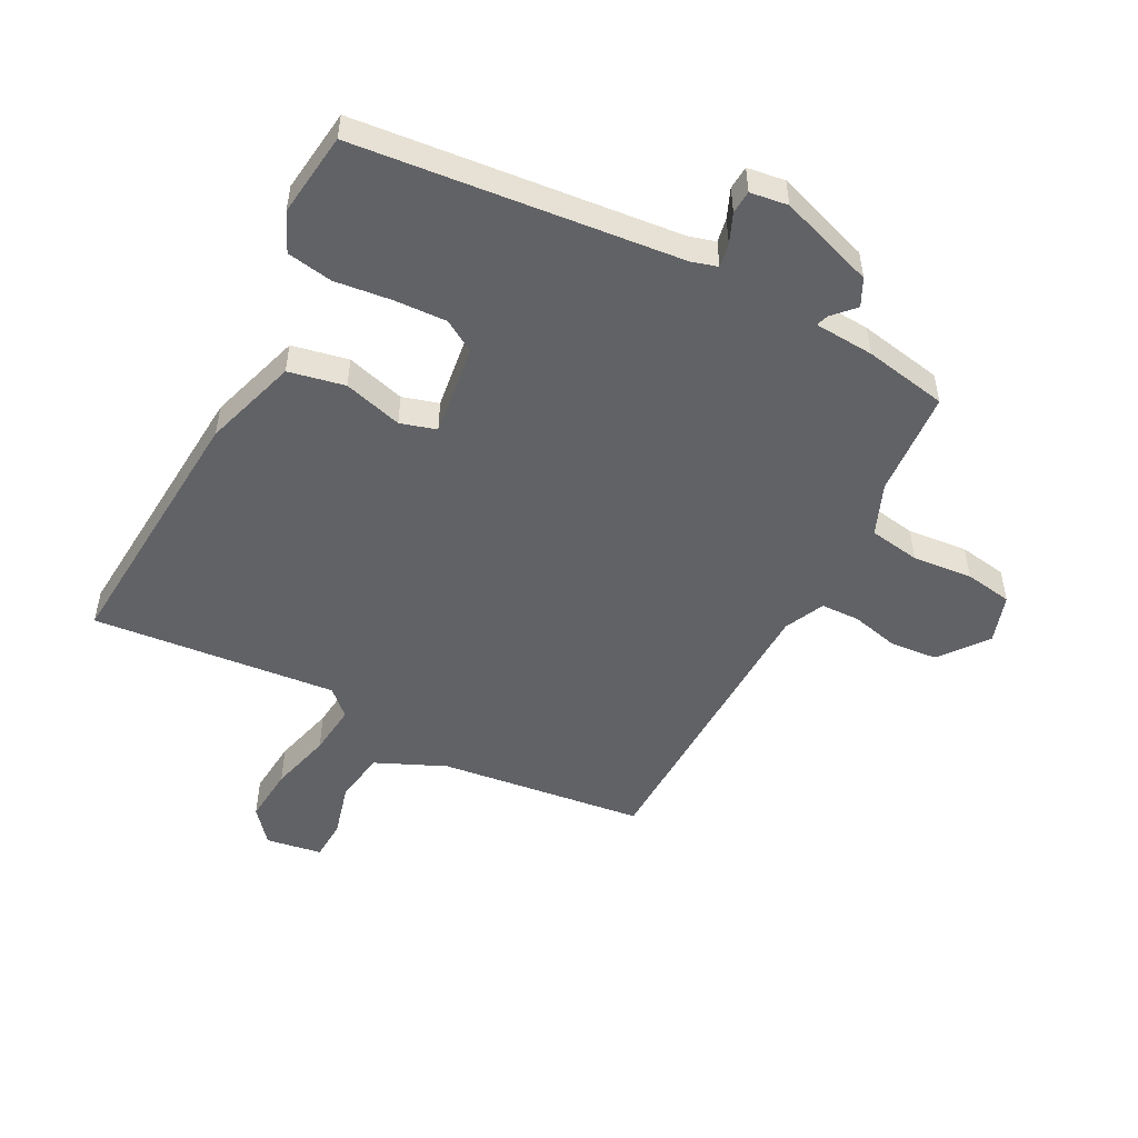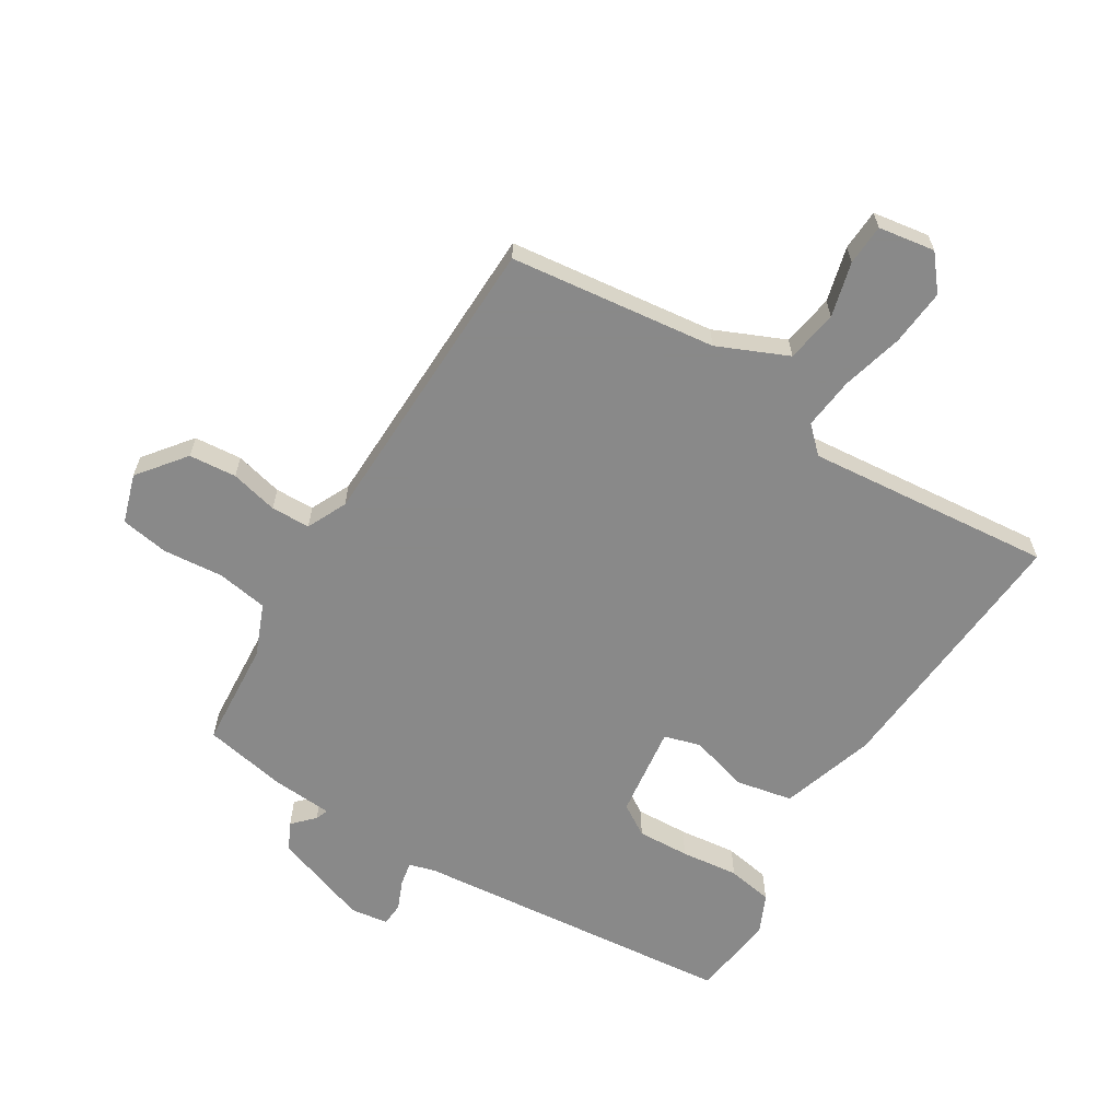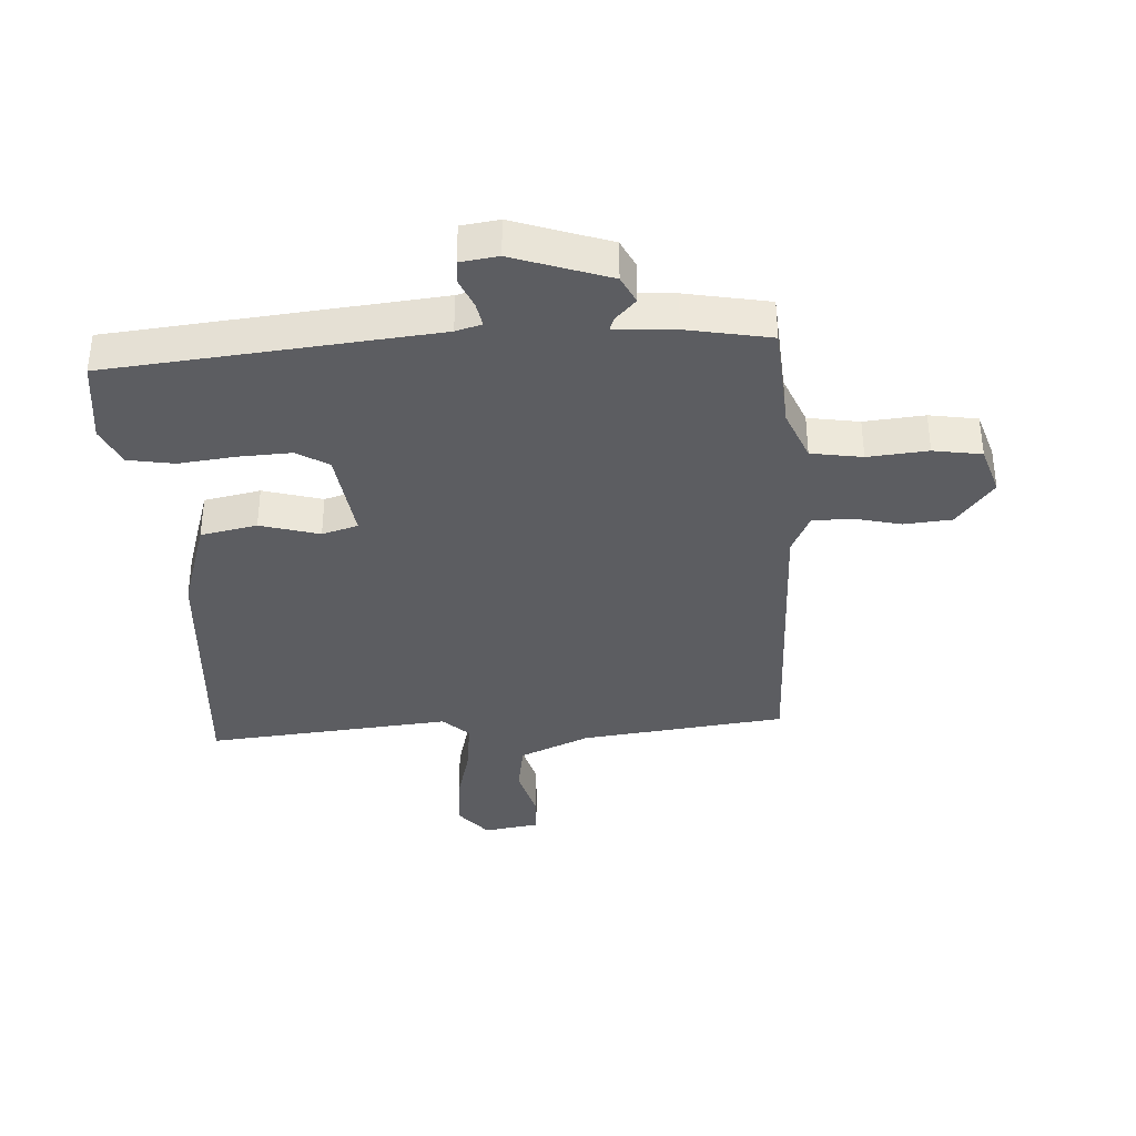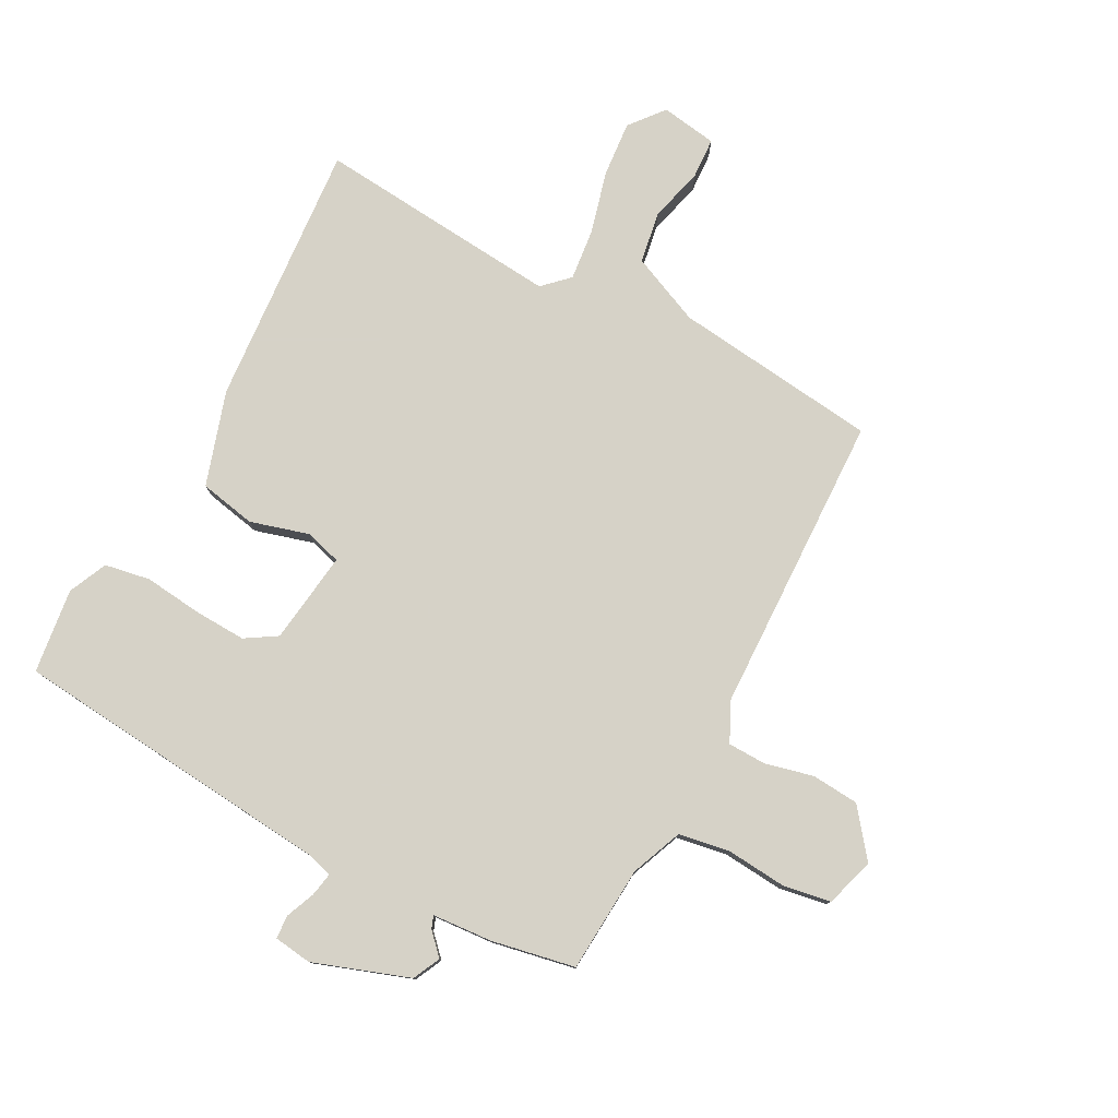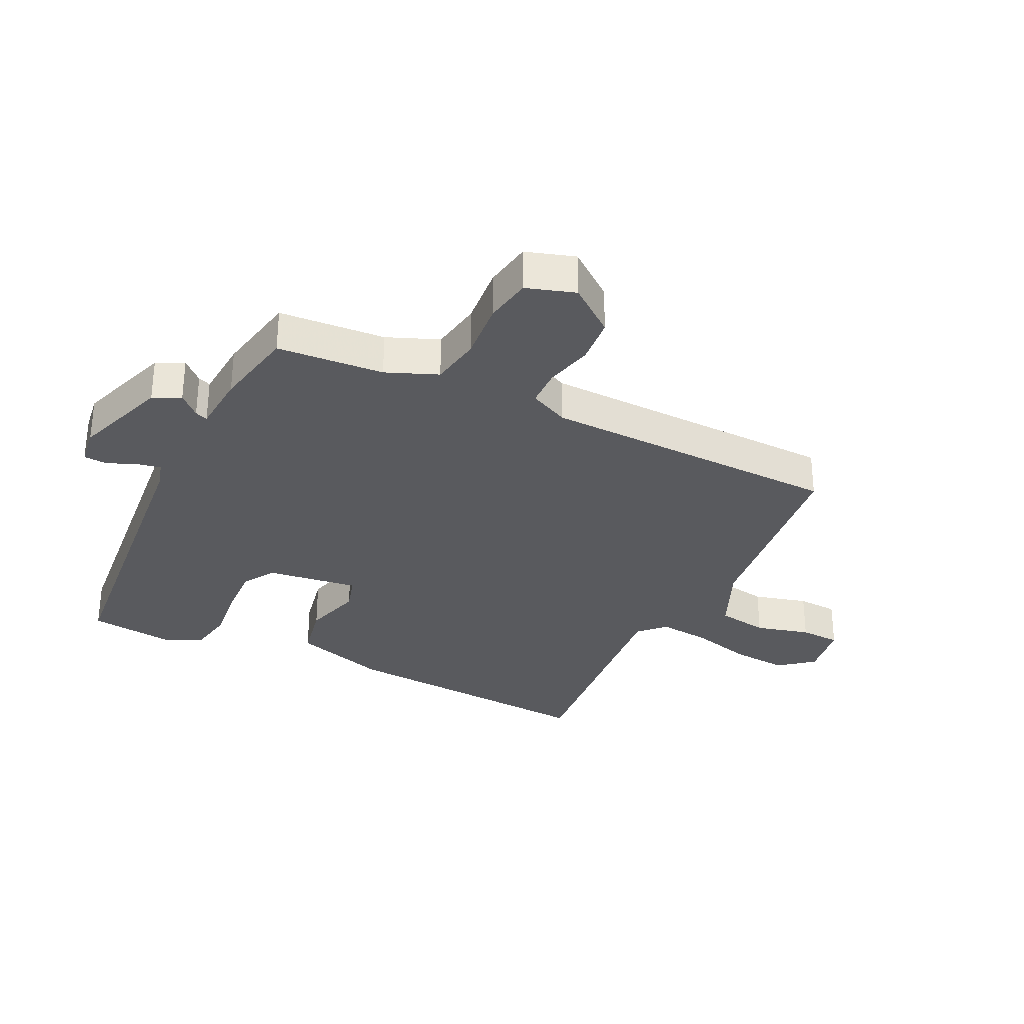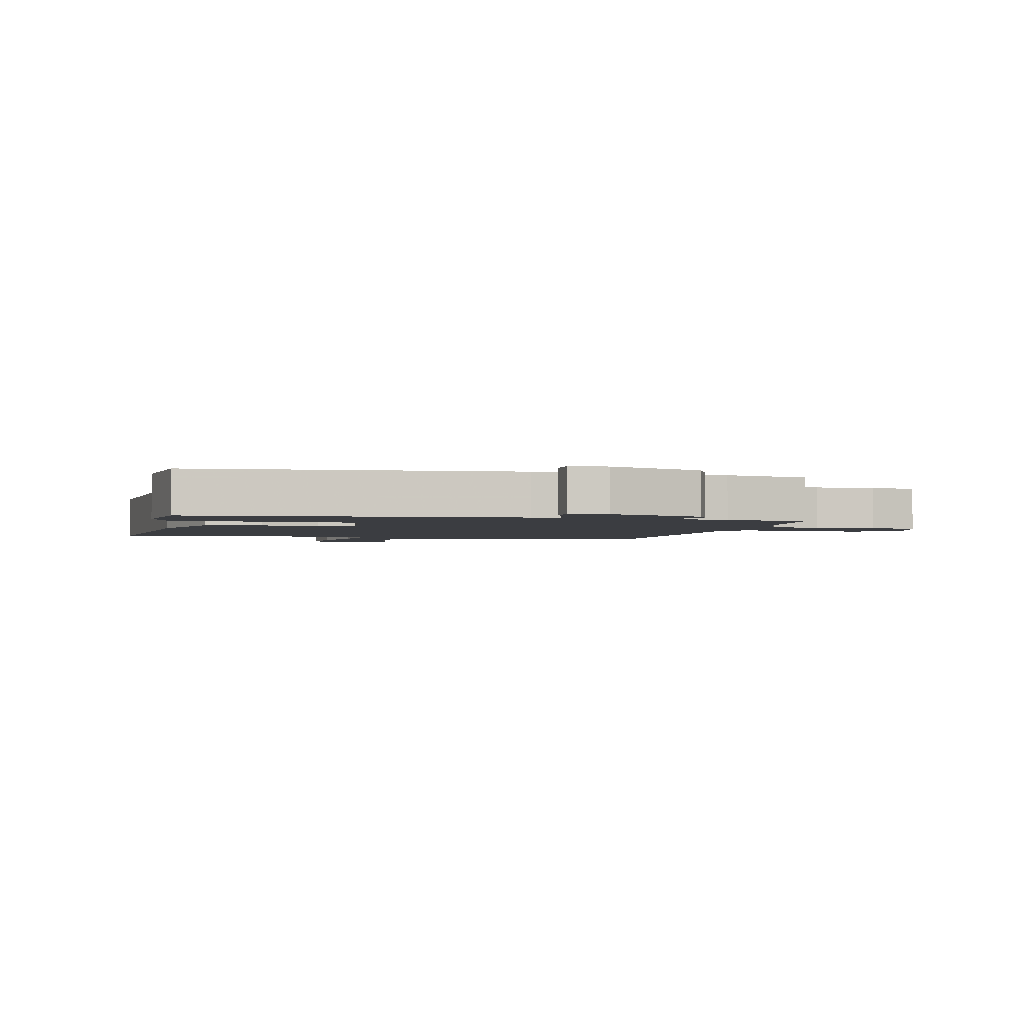
<metadata>
{"format":"obj","ext":"obj","renderer":"f3d","projection":"perspective","resolution":1024,"background":"white","views":[{"elev":-50.7,"azim":153.1,"up":"+Y"},{"elev":-63.0,"azim":-31.1,"up":"+Y"},{"elev":-36.5,"azim":-175.9,"up":"+Y"},{"elev":78.5,"azim":-151.6,"up":"+Y"},{"elev":-31.4,"azim":-115.4,"up":"+Y"},{"elev":-2.4,"azim":166.6,"up":"+Y"}]}
</metadata>
<code>
v 0.5 0.07 0.5
v 0.463 0.07 0.057
v 0.412 0.07 -0.1
v 0.318 0.07 -0.118
v 0.22 0.07 -0.089
v 0.16 0.07 -0.106
v 0.179 0.07 -0.26
v 0.231 0.07 -0.293
v 0.318 0.07 -0.29
v 0.414 0.07 -0.28
v 0.49 0.07 -0.294
v 0.519 0.07 -0.359
v 0.5 0.07 -0.5
v -0.04 0.07 -0.547
v -0.083 0.07 -0.559
v -0.076 0.07 -0.599
v -0.056 0.07 -0.648
v -0.059 0.07 -0.687
v -0.122 0.07 -0.695
v -0.281 0.07 -0.638
v -0.303 0.07 -0.592
v -0.269 0.07 -0.557
v -0.261 0.07 -0.536
v -0.361 0.07 -0.528
v -0.5 0.07 -0.5
v -0.511 0.07 -0.322
v -0.545 0.07 -0.236
v -0.63 0.07 -0.221
v -0.73 0.07 -0.229
v -0.81 0.07 -0.215
v -0.835 0.07 -0.133
v -0.773 0.07 -0.055
v -0.694 0.07 -0.049
v -0.615 0.07 -0.069
v -0.55 0.07 -0.068
v -0.518 0.07 -0.002
v -0.5 0.07 0.5
v -0.157 0.07 0.538
v -0.04 0.07 0.588
v -0.025 0.07 0.674
v -0.048 0.07 0.765
v -0.044 0.07 0.833
v 0.05 0.07 0.847
v 0.096 0.07 0.79
v 0.087 0.07 0.696
v 0.059 0.07 0.593
v 0.049 0.07 0.507
v 0.091 0.07 0.466
v 0.5 0 0.5
v 0.463 0 0.057
v 0.412 0 -0.1
v 0.318 0 -0.118
v 0.22 0 -0.089
v 0.16 0 -0.106
v 0.179 0 -0.26
v 0.231 0 -0.293
v 0.318 0 -0.29
v 0.414 0 -0.28
v 0.49 0 -0.294
v 0.519 0 -0.359
v 0.5 0 -0.5
v -0.04 0 -0.547
v -0.083 0 -0.559
v -0.076 0 -0.599
v -0.056 0 -0.648
v -0.059 0 -0.687
v -0.122 0 -0.695
v -0.281 0 -0.638
v -0.303 0 -0.592
v -0.269 0 -0.557
v -0.261 0 -0.536
v -0.361 0 -0.528
v -0.5 0 -0.5
v -0.511 0 -0.322
v -0.545 0 -0.236
v -0.63 0 -0.221
v -0.73 0 -0.229
v -0.81 0 -0.215
v -0.835 0 -0.133
v -0.773 0 -0.055
v -0.694 0 -0.049
v -0.615 0 -0.069
v -0.55 0 -0.068
v -0.518 0 -0.002
v -0.5 0 0.5
v -0.157 0 0.538
v -0.04 0 0.588
v -0.025 0 0.674
v -0.048 0 0.765
v -0.044 0 0.833
v 0.05 0 0.847
v 0.096 0 0.79
v 0.087 0 0.696
v 0.059 0 0.593
v 0.049 0 0.507
v 0.091 0 0.466
f 44 45 46
f 43 44 46
f 42 43 46
f 41 42 46
f 40 41 46
f 39 40 46 47
f 38 39 47 48
f 36 37 38 48
f 32 33 34
f 31 32 34
f 30 31 34
f 29 30 34
f 28 29 34
f 27 28 34 35
f 48 1 2
f 36 48 2
f 35 36 2
f 27 35 2
f 26 27 2
f 20 21 22
f 19 20 22
f 18 19 22
f 17 18 22
f 16 17 22
f 15 16 22 23
f 14 15 23
f 23 24 25
f 14 23 25
f 13 14 25
f 12 13 25
f 11 12 25
f 10 11 25
f 9 10 25
f 2 3 4 5
f 2 5 6
f 26 2 6
f 8 9 25 26
f 7 8 26
f 6 7 26
f 94 93 92
f 94 92 91
f 94 91 90
f 94 90 89
f 94 89 88
f 95 94 88 87
f 96 95 87 86
f 96 86 85 84
f 82 81 80
f 82 80 79
f 82 79 78
f 82 78 77
f 82 77 76
f 83 82 76 75
f 50 49 96
f 50 96 84
f 50 84 83
f 50 83 75
f 50 75 74
f 70 69 68
f 70 68 67
f 70 67 66
f 70 66 65
f 70 65 64
f 71 70 64 63
f 71 63 62
f 73 72 71
f 73 71 62
f 73 62 61
f 73 61 60
f 73 60 59
f 73 59 58
f 73 58 57
f 53 52 51 50
f 54 53 50
f 54 50 74
f 74 73 57 56
f 74 56 55
f 74 55 54
f 1 49 50 2
f 2 50 51 3
f 3 51 52 4
f 4 52 53 5
f 5 53 54 6
f 6 54 55 7
f 7 55 56 8
f 8 56 57 9
f 9 57 58 10
f 10 58 59 11
f 11 59 60 12
f 12 60 61 13
f 13 61 62 14
f 14 62 63 15
f 15 63 64 16
f 16 64 65 17
f 17 65 66 18
f 18 66 67 19
f 19 67 68 20
f 20 68 69 21
f 21 69 70 22
f 22 70 71 23
f 23 71 72 24
f 24 72 73 25
f 25 73 74 26
f 26 74 75 27
f 27 75 76 28
f 28 76 77 29
f 29 77 78 30
f 30 78 79 31
f 31 79 80 32
f 32 80 81 33
f 33 81 82 34
f 34 82 83 35
f 35 83 84 36
f 36 84 85 37
f 37 85 86 38
f 38 86 87 39
f 39 87 88 40
f 40 88 89 41
f 41 89 90 42
f 42 90 91 43
f 43 91 92 44
f 44 92 93 45
f 45 93 94 46
f 46 94 95 47
f 47 95 96 48
f 48 96 49 1

</code>
